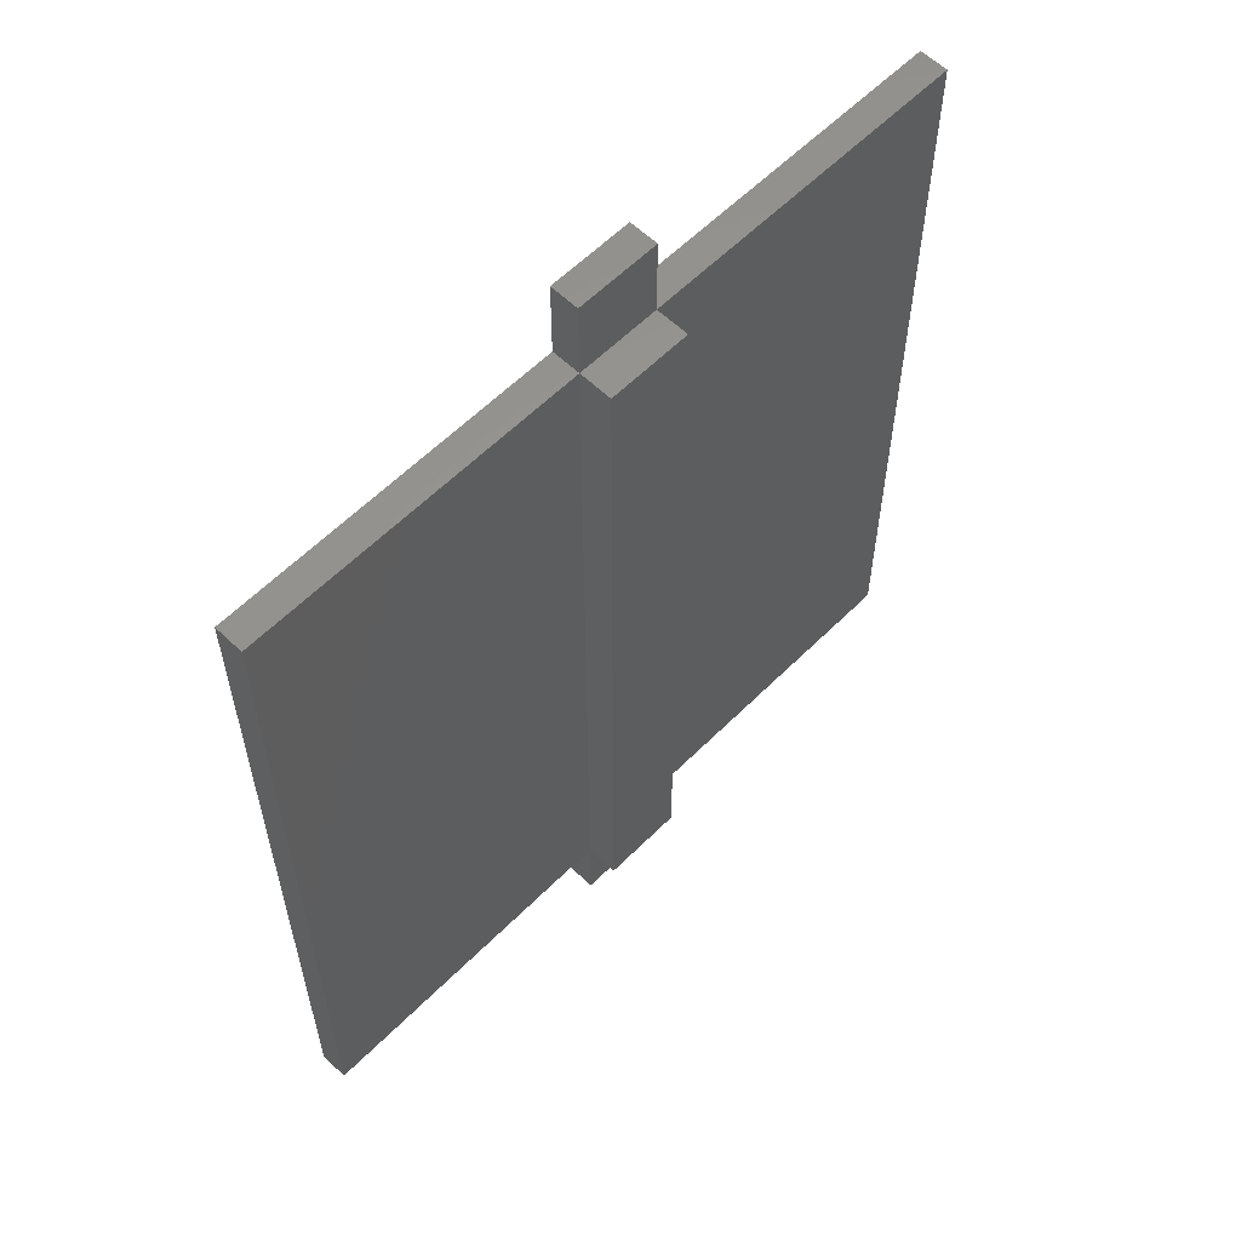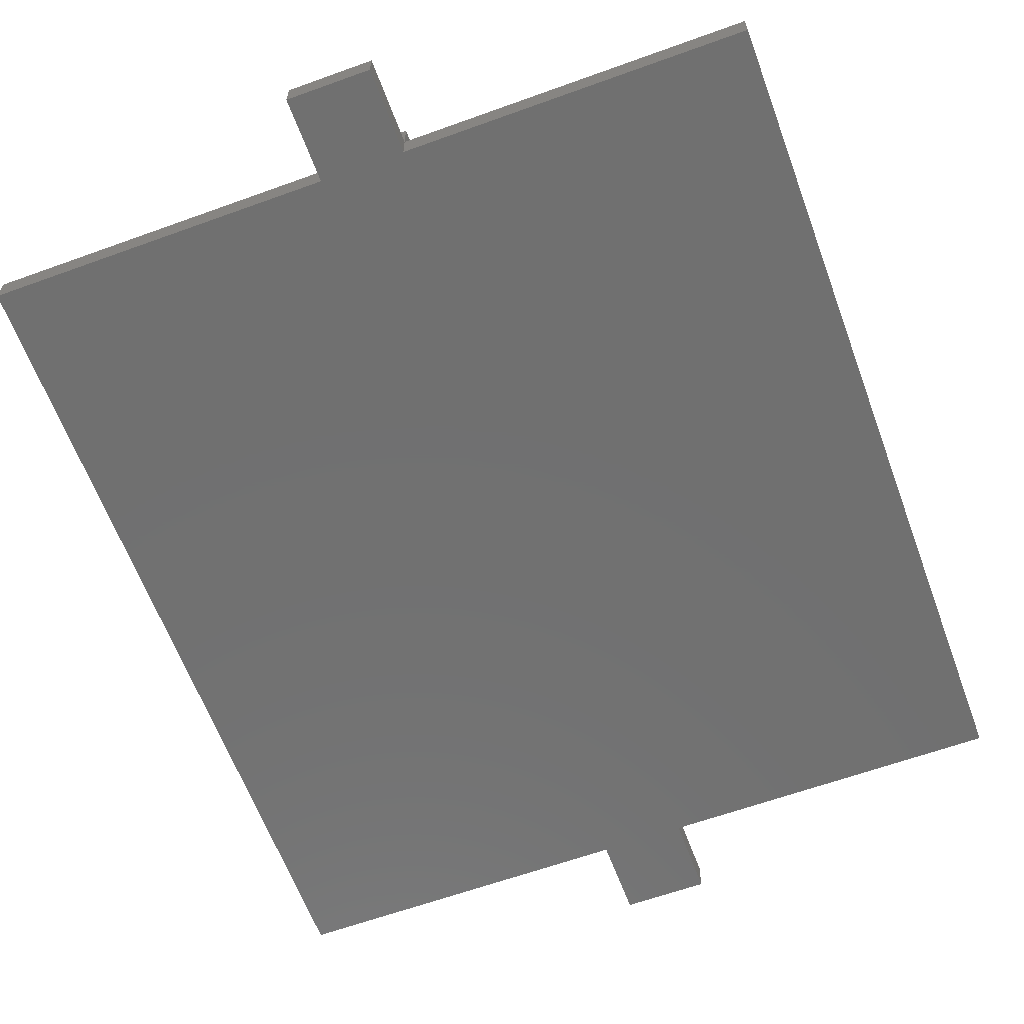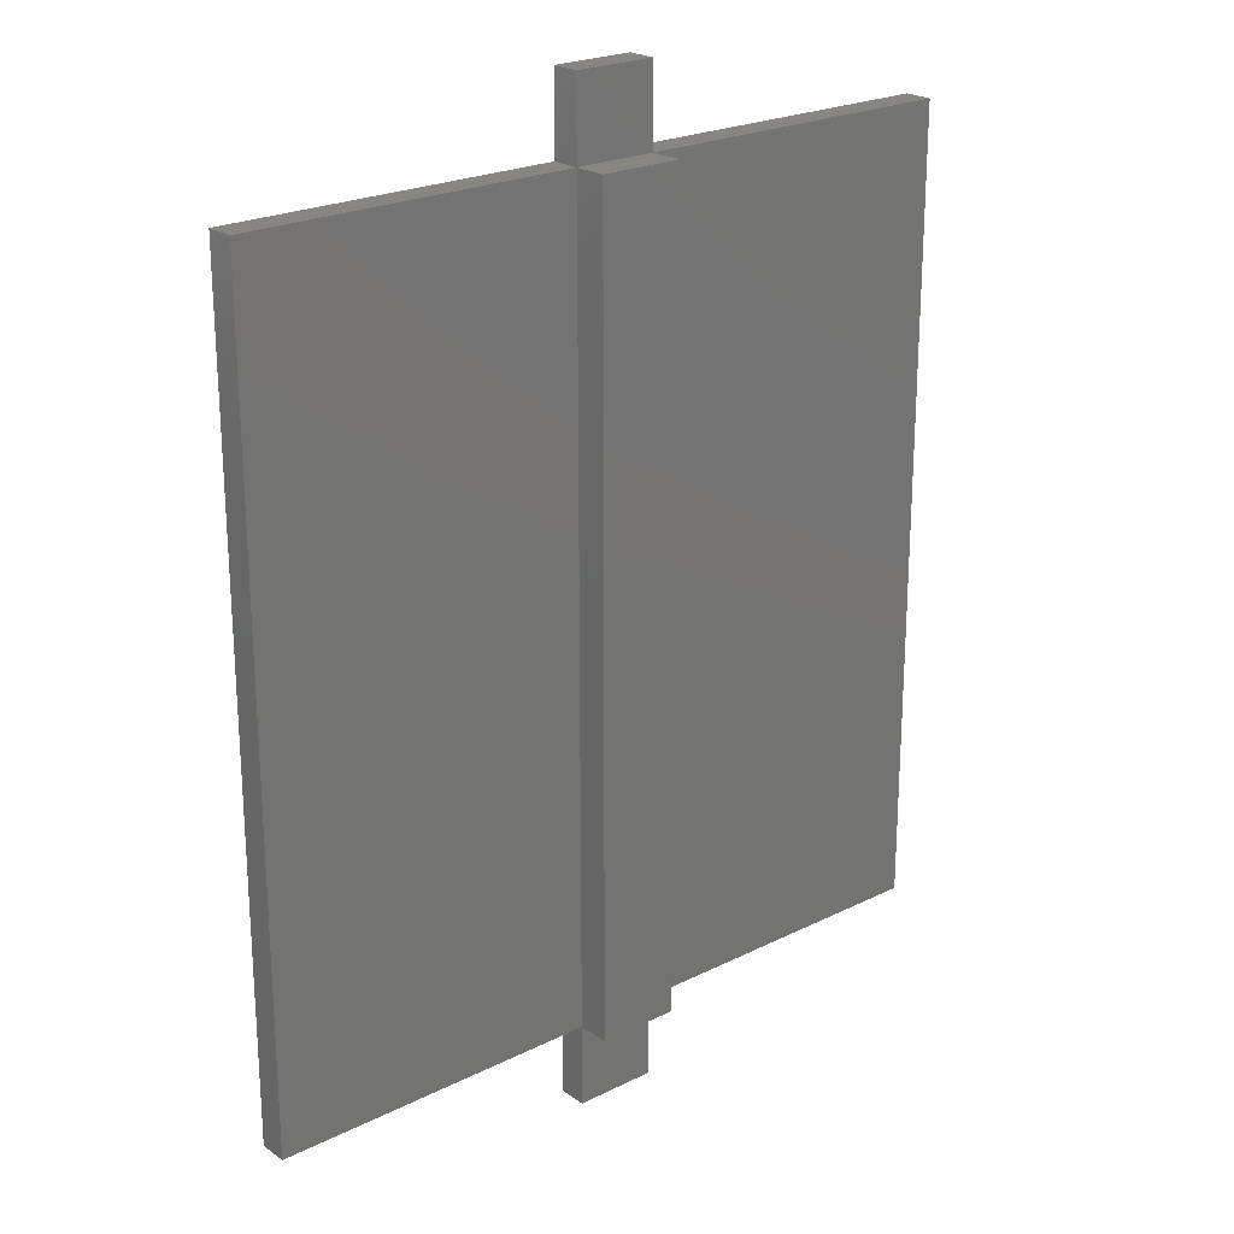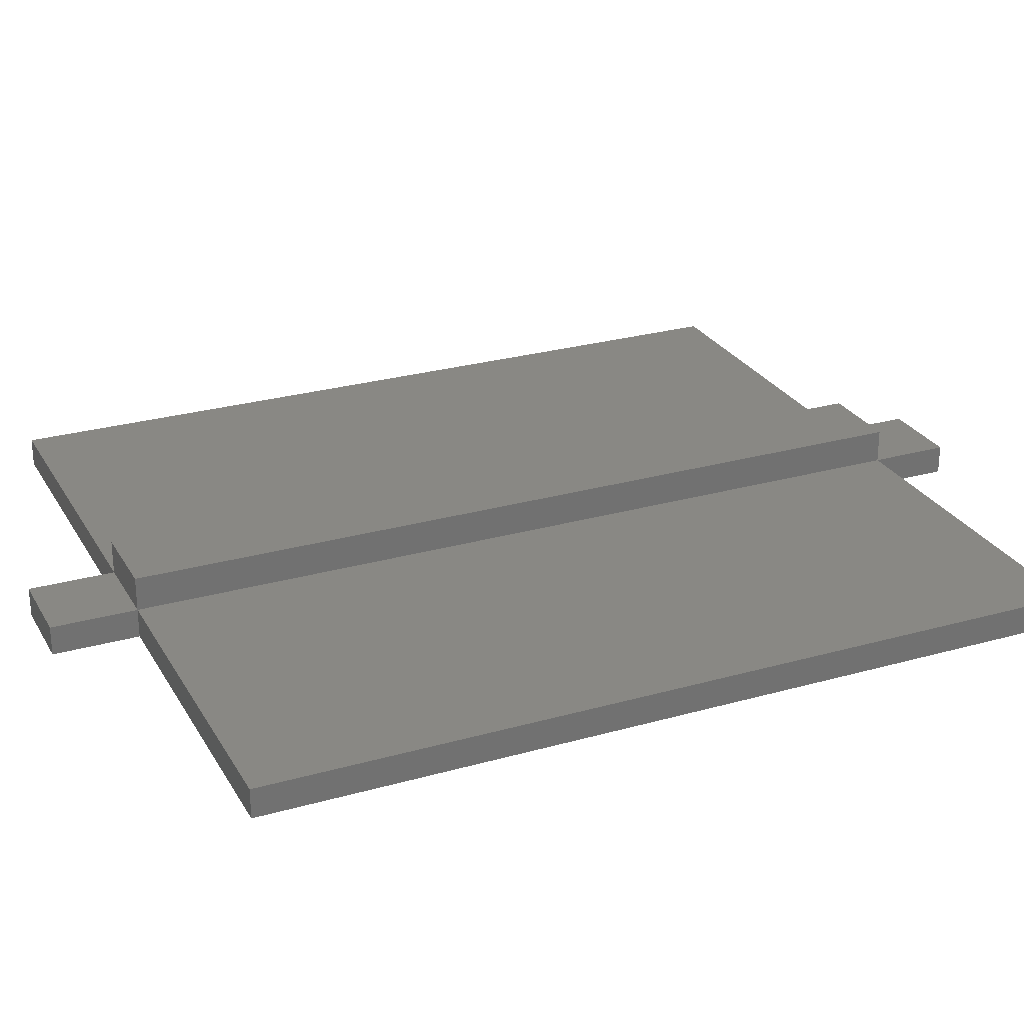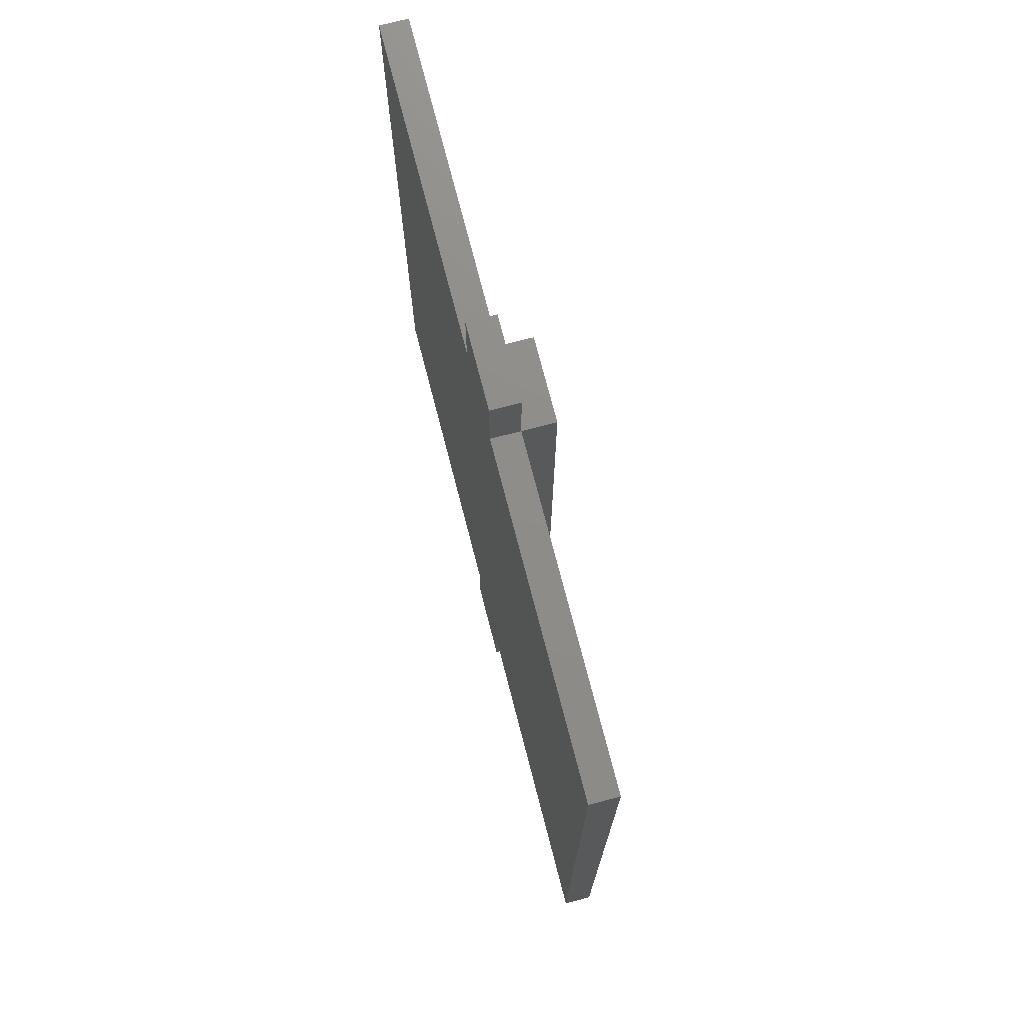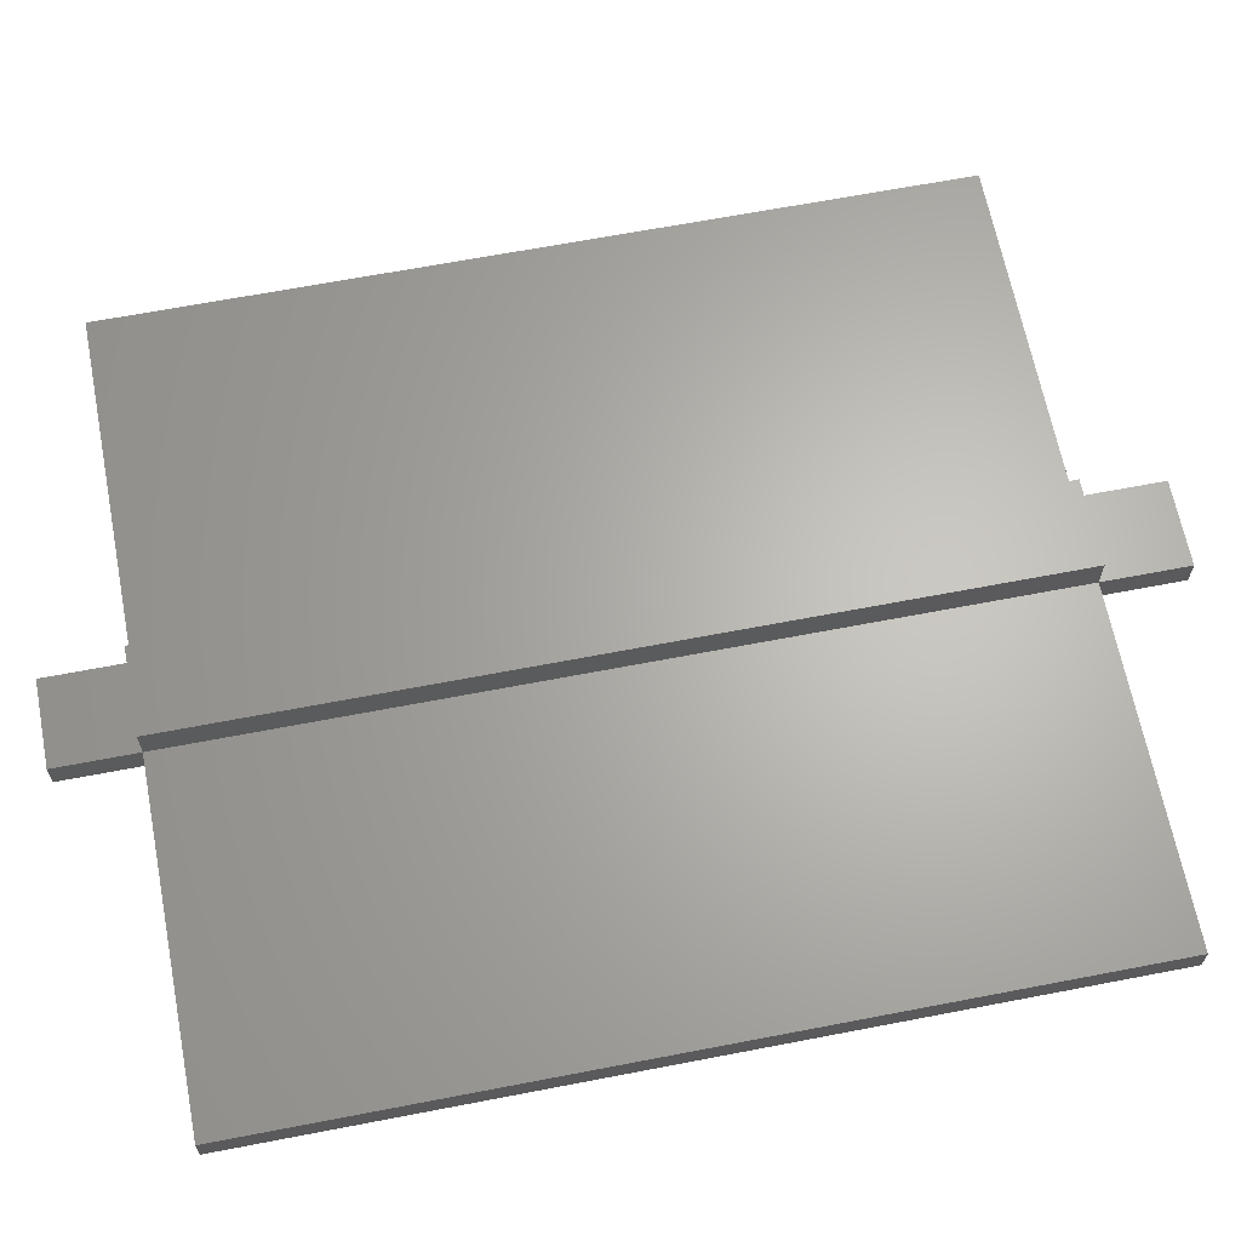
<metadata>
{"format":"stl","ext":"stl","renderer":"f3d","projection":"perspective","resolution":1024,"background":"white","views":[{"elev":59.4,"azim":-45.6,"up":"+Y"},{"elev":-62.3,"azim":20.2,"up":"+Z"},{"elev":22.7,"azim":-40.5,"up":"+Y"},{"elev":26.5,"azim":66.0,"up":"+Z"},{"elev":74.3,"azim":-104.5,"up":"+Y"},{"elev":65.1,"azim":-101.0,"up":"+Z"}]}
</metadata>
<code>
# stl→obj: 28 verts, 52 faces
v -34.1 81.4 2.6
v -34.1 81.4 0
v -34.1 7.6 2.6
v -34.1 7.6 0
v -3.7 7.6 0
v -3.7 7.6 2.6
v -3.7 81.4 0
v -3.7 88.6 0
v 3.8 88.6 0
v 3.8 81.4 0
v 34.2 81.4 0
v 3.8 7.6 0
v 34.2 7.6 0
v 3.8 0 0
v -3.7 0 0
v -3.7 81.4 2.6
v -3.7 0 2.6
v 3.8 0 2.6
v 3.8 7.6 2.6
v -3.7 81.4 5.6
v -3.7 7.6 5.6
v 3.8 7.6 5.6
v 34.2 7.6 2.6
v 34.2 81.4 2.6
v 3.8 81.4 2.6
v 3.8 88.6 2.6
v -3.7 88.6 2.6
v 3.8 81.4 5.6
f 1 2 3
f 3 2 4
f 5 6 3
f 4 5 3
f 4 2 5
f 5 2 7
f 7 8 9
f 7 9 5
f 5 9 10
f 5 10 11
f 12 11 13
f 5 11 12
f 12 14 5
f 5 14 15
f 6 16 1
f 3 6 1
f 16 7 1
f 1 7 2
f 6 5 17
f 17 5 15
f 6 17 18
f 19 6 18
f 20 16 21
f 21 16 6
f 21 6 19
f 22 21 19
f 17 15 14
f 18 17 14
f 18 14 12
f 19 18 12
f 19 12 13
f 23 19 13
f 23 13 11
f 24 23 11
f 10 25 11
f 11 25 24
f 25 10 9
f 26 25 9
f 8 27 9
f 9 27 26
f 27 8 16
f 16 8 7
f 27 16 25
f 26 27 25
f 16 20 25
f 25 20 28
f 22 19 25
f 28 22 25
f 25 19 23
f 24 25 23
f 20 21 22
f 28 20 22

</code>
